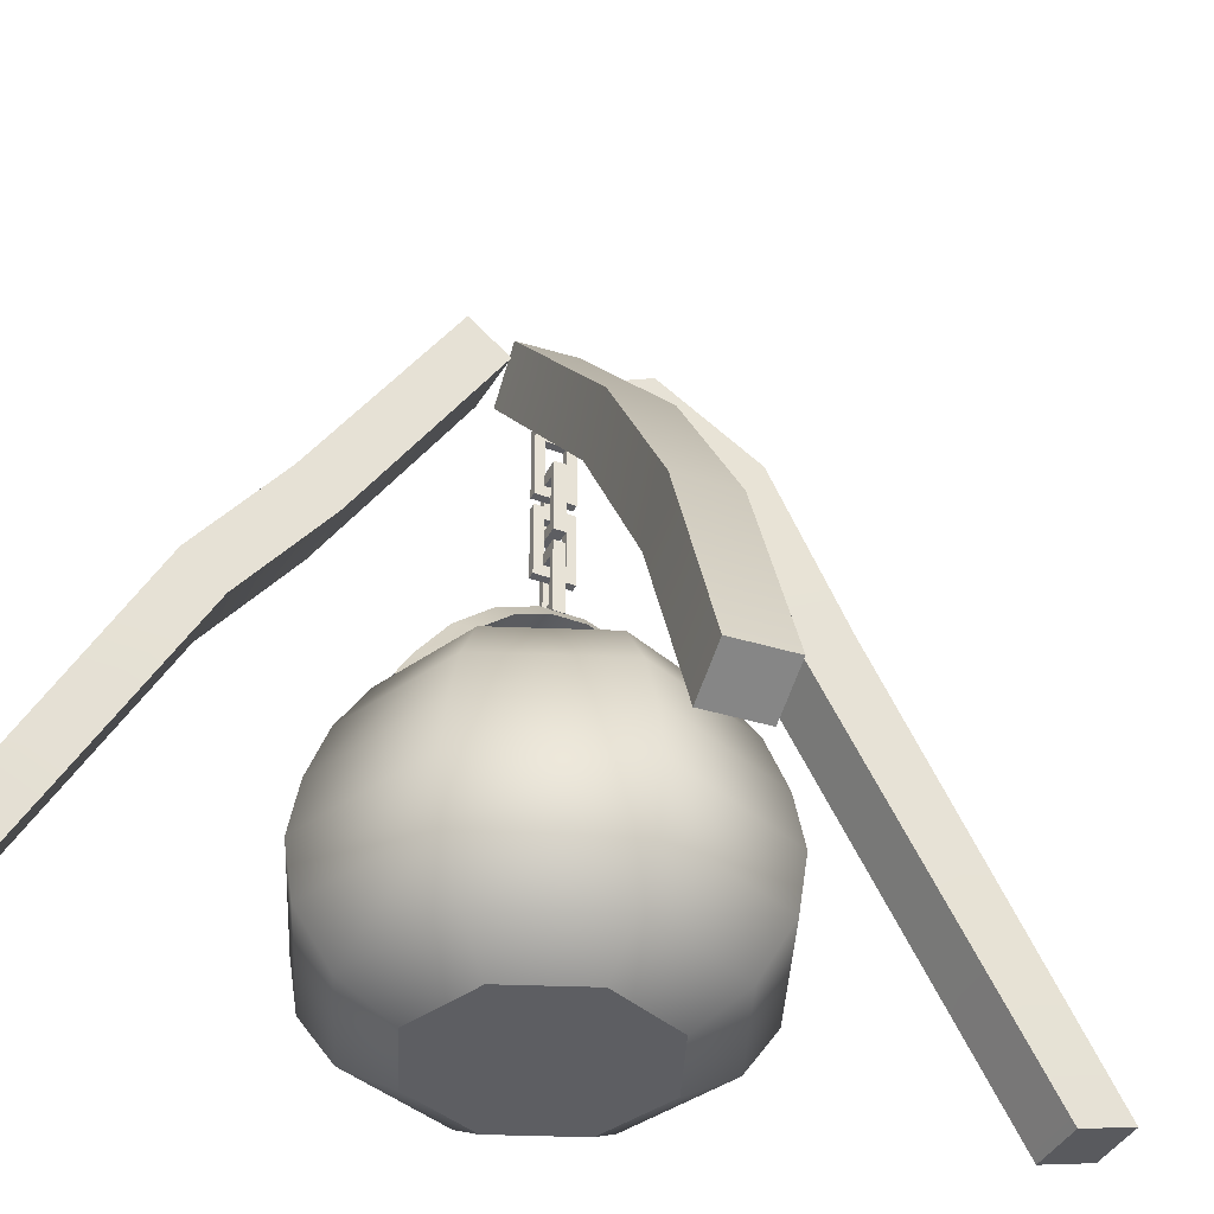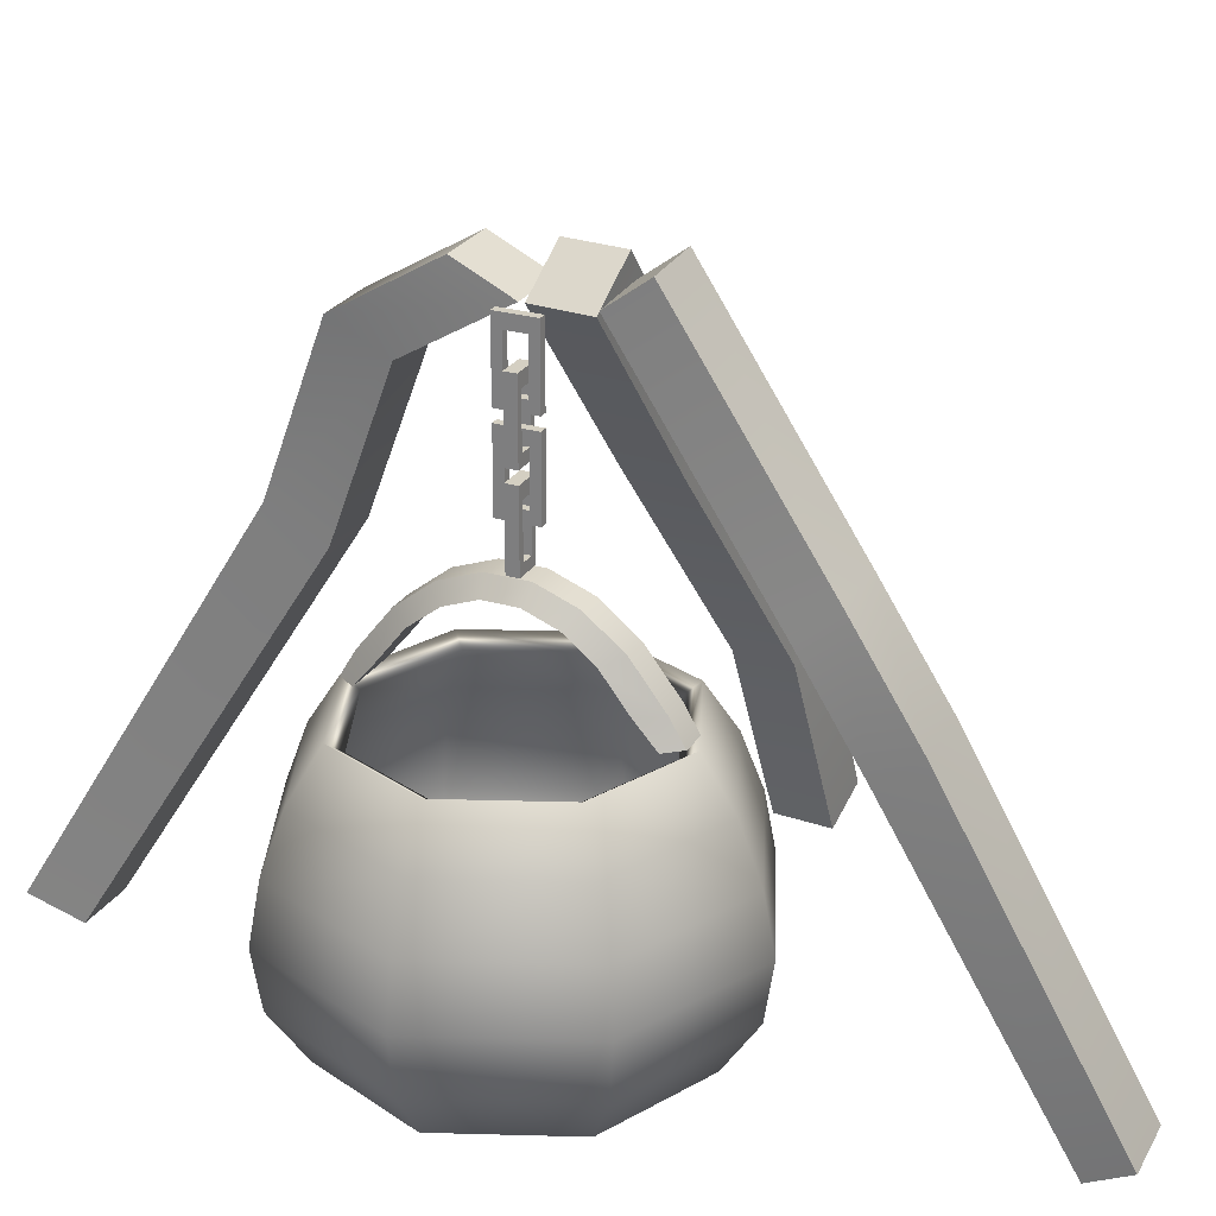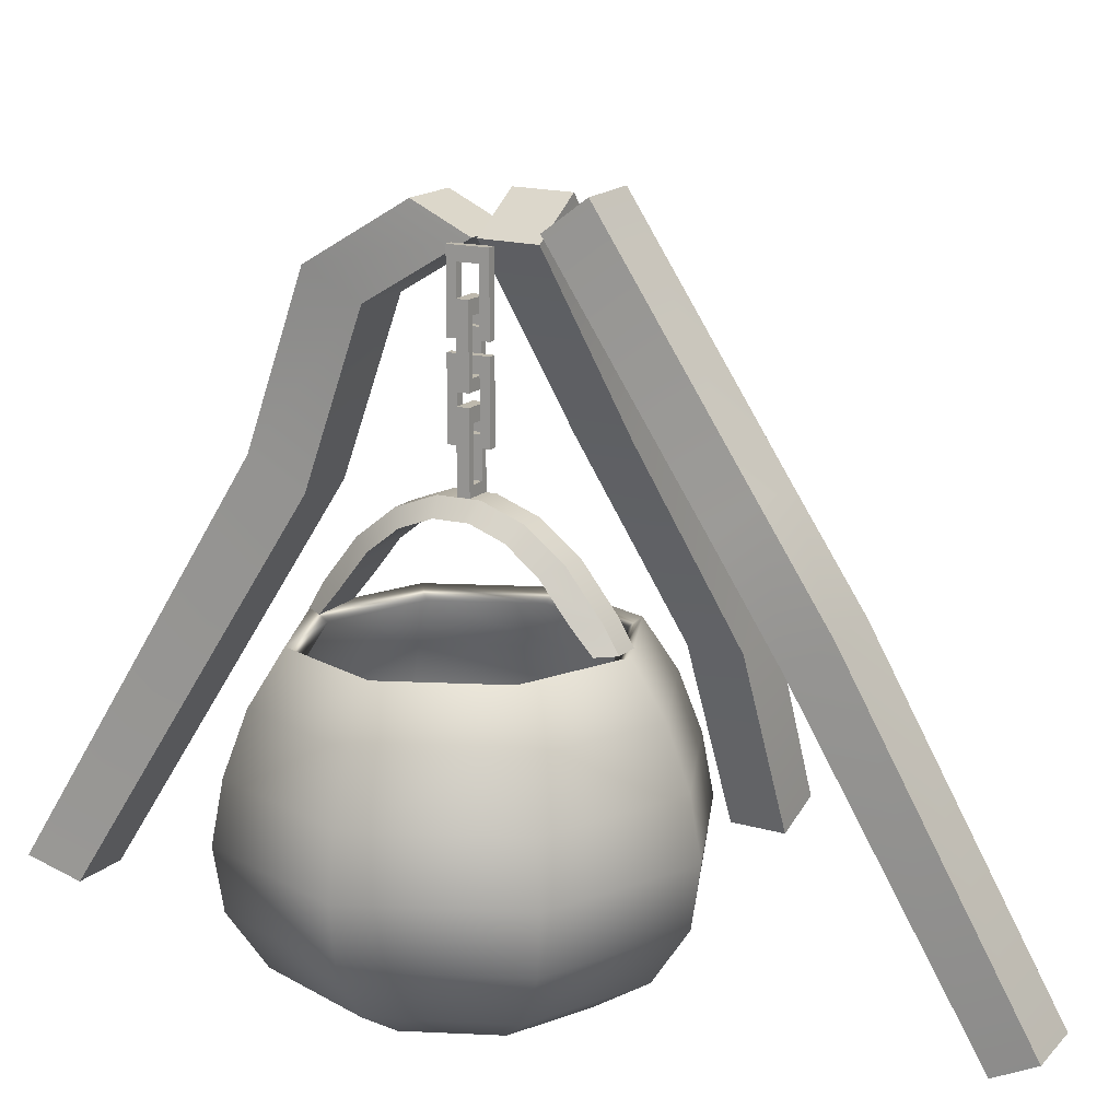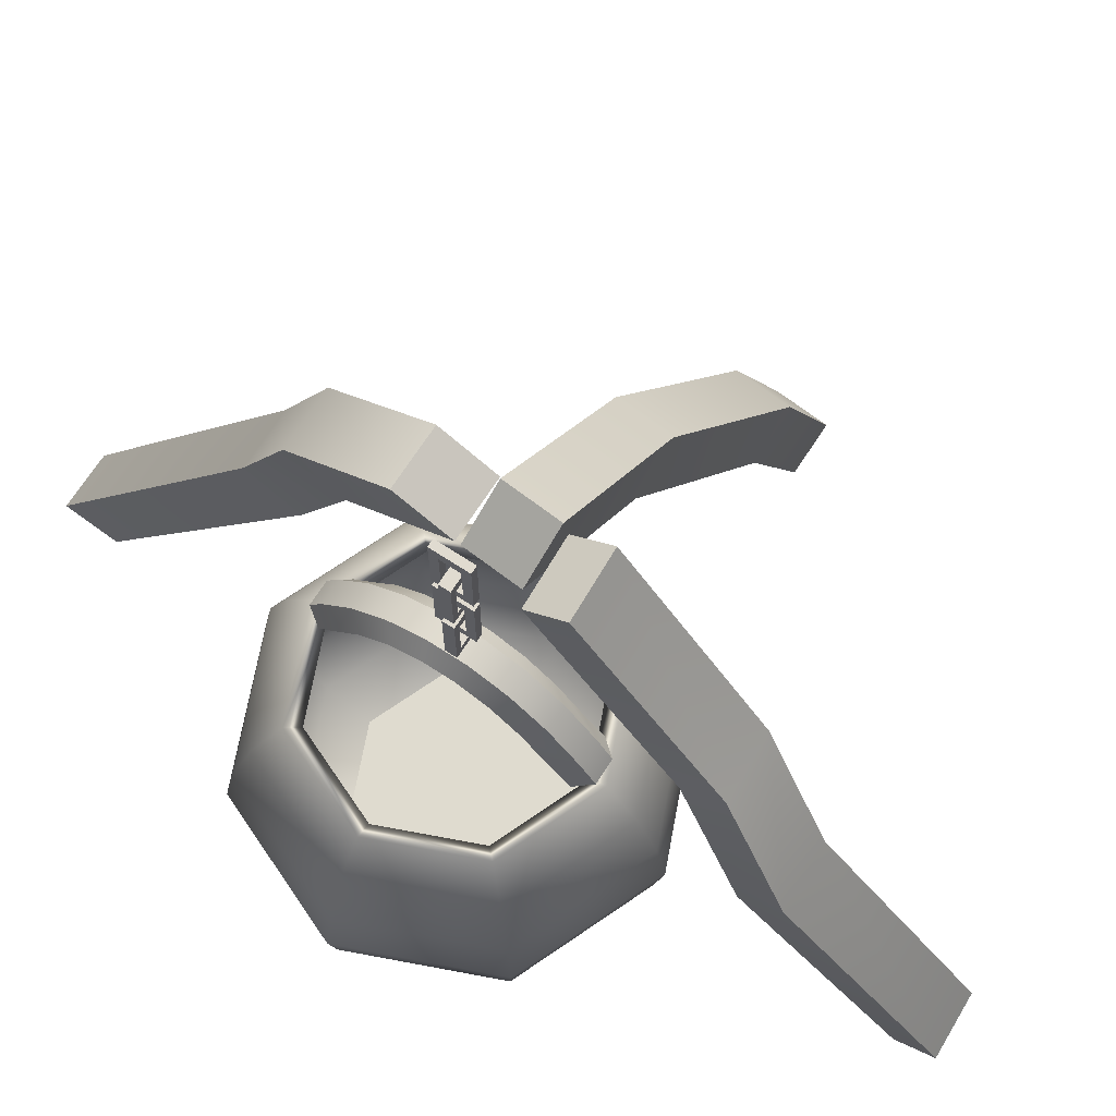
<metadata>
{"format":"obj","ext":"obj","renderer":"f3d","projection":"perspective","resolution":1024,"background":"white","views":[{"elev":-38.9,"azim":-115.3,"up":"+Y"},{"elev":25.5,"azim":115.1,"up":"+Y"},{"elev":15.3,"azim":118.5,"up":"+Y"},{"elev":70.2,"azim":123.1,"up":"+Y"}]}
</metadata>
<code>
g default
v 0.9994 1.586 0.1596
v 0.9994 1.586 0.004246
v 0.9994 1.671 0.1596
v 0.9994 1.671 0.004246
v 0.9398 1.671 0.1596
v 0.9398 1.671 0.004246
v 0.9398 1.586 0.1596
v 0.9398 1.586 0.004246
v 0.9398 1.586 -0.06668
v 0.9994 1.586 -0.06668
v 0.9398 1.671 -0.06668
v 0.9994 1.671 -0.06668
v 0.9398 1.586 0.2305
v 0.9994 1.586 0.2305
v 0.9994 1.671 0.2305
v 0.9398 1.671 0.2305
v 0.9994 2.05 0.004246
v 0.9398 2.05 0.004246
v 0.9994 2.05 -0.06668
v 0.9398 2.05 -0.06668
v 0.9994 2.05 0.1596
v 0.9398 2.05 0.1596
v 0.9398 2.05 0.2305
v 0.9994 2.05 0.2305
v 0.9994 2.151 0.004246
v 0.9398 2.151 0.004246
v 0.9994 2.151 -0.06668
v 0.9398 2.151 -0.06668
v 0.9994 2.151 0.1596
v 0.9398 2.151 0.1596
v 0.9398 2.151 0.2305
v 0.9994 2.151 0.2305
v 0.9175 1.277 0.1264
v 1.022 1.277 0.1264
v 0.9175 1.362 0.1264
v 1.022 1.362 0.1264
v 0.9175 1.362 0.03749
v 1.022 1.362 0.03749
v 0.9175 1.277 0.03749
v 1.022 1.277 0.03749
v 1.069 1.277 0.03749
v 1.069 1.277 0.1264
v 1.069 1.362 0.03749
v 1.069 1.362 0.1264
v 0.8699 1.277 0.03749
v 0.8699 1.277 0.1264
v 0.8699 1.362 0.1264
v 0.8699 1.362 0.03749
v 1.022 1.74 0.1264
v 1.022 1.74 0.03749
v 1.069 1.74 0.1264
v 1.069 1.74 0.03749
v 0.9175 1.74 0.1264
v 0.9175 1.74 0.03749
v 0.8699 1.74 0.03749
v 0.8699 1.74 0.1264
v 1.022 1.842 0.1264
v 1.022 1.842 0.03749
v 1.069 1.842 0.1264
v 1.069 1.842 0.03749
v 0.9175 1.842 0.1264
v 0.9175 1.842 0.03749
v 0.8699 1.842 0.03749
v 0.8699 1.842 0.1264
v 0.9994 0.9318 0.1596
v 0.9994 0.9318 0.004246
v 0.9994 1.017 0.1596
v 0.9994 1.017 0.004246
v 0.9398 1.017 0.1596
v 0.9398 1.017 0.004246
v 0.9398 0.9318 0.1596
v 0.9398 0.9318 0.004246
v 0.9398 0.9318 -0.06668
v 0.9994 0.9318 -0.06668
v 0.9398 1.017 -0.06668
v 0.9994 1.017 -0.06668
v 0.9398 0.9318 0.2305
v 0.9994 0.9318 0.2305
v 0.9994 1.017 0.2305
v 0.9398 1.017 0.2305
v 0.9994 1.395 0.004246
v 0.9398 1.395 0.004246
v 0.9994 1.395 -0.06668
v 0.9398 1.395 -0.06668
v 0.9994 1.395 0.1596
v 0.9398 1.395 0.1596
v 0.9398 1.395 0.2305
v 0.9994 1.395 0.2305
v 0.9994 1.497 0.004246
v 0.9398 1.497 0.004246
v 0.9994 1.497 -0.06668
v 0.9398 1.497 -0.06668
v 0.9994 1.497 0.1596
v 0.9398 1.497 0.1596
v 0.9398 1.497 0.2305
v 0.9994 1.497 0.2305
v 0.9175 0.6226 0.1264
v 1.022 0.6226 0.1264
v 0.9175 0.708 0.1264
v 1.022 0.708 0.1264
v 0.9175 0.708 0.03749
v 1.022 0.708 0.03749
v 0.9175 0.6226 0.03749
v 1.022 0.6226 0.03749
v 1.069 0.6226 0.03749
v 1.069 0.6226 0.1264
v 1.069 0.708 0.03749
v 1.069 0.708 0.1264
v 0.8699 0.6226 0.03749
v 0.8699 0.6226 0.1264
v 0.8699 0.708 0.1264
v 0.8699 0.708 0.03749
v 1.022 1.086 0.1264
v 1.022 1.086 0.03749
v 1.069 1.086 0.1264
v 1.069 1.086 0.03749
v 0.9175 1.086 0.1264
v 0.9175 1.086 0.03749
v 0.8699 1.086 0.03749
v 0.8699 1.086 0.1264
v 1.022 1.188 0.1264
v 1.022 1.188 0.03749
v 1.069 1.188 0.1264
v 1.069 1.188 0.03749
v 0.9175 1.188 0.1264
v 0.9175 1.188 0.03749
v 0.8699 1.188 0.03749
v 0.8699 1.188 0.1264
v 0.8796 -0.2081 1.199
v 0.8796 -0.2081 -0.9797
v 1.074 -0.2084 -0.9797
v 1.074 -0.2084 1.199
v 0.8799 -0.02231 1.089
v 1.075 -0.02266 1.089
v 0.8805 0.2975 0.8403
v 1.075 0.2971 0.8403
v 0.8809 0.5183 0.5607
v 1.076 0.518 0.5607
v 0.8811 0.6312 0.262
v 1.076 0.6308 0.262
v 0.8811 0.6312 -0.04307
v 1.076 0.6308 -0.04307
v 0.8809 0.5183 -0.3417
v 1.076 0.518 -0.3417
v 0.8805 0.2975 -0.6213
v 1.075 0.2971 -0.6213
v 0.8799 -0.02231 -0.8702
v 1.075 -0.02266 -0.8702
v 1.175 -0.2086 -0.8575
v 1.175 -0.02571 -0.6914
v 1.176 0.5085 0.2342
v 1.175 0.2357 0.7069
v 1.175 -0.02571 0.9104
v 0.7797 -0.025 0.9103
v 0.7793 -0.2079 1.062
v 1.175 -0.2086 1.062
v 0.7801 0.2364 0.7069
v 1.176 0.4163 0.4783
v 0.7804 0.417 0.4783
v 0.7806 0.5092 0.2342
v 1.176 0.4163 -0.2594
v 1.176 0.5085 -0.01522
v 0.7806 0.5092 -0.01522
v 0.7804 0.417 -0.2594
v 1.175 0.2357 -0.4879
v 0.7801 0.2364 -0.4879
v 0.7797 -0.025 -0.6914
v 0.7793 -0.2079 -0.8575
v 1.045 -0.2922 -0.919
v 1.042 -2.361 -0.7408
v 1.045 -0.2922 1.083
v 1.042 -2.361 0.9047
v 0.04428 -0.2904 0.08193
v 0.2188 -2.359 0.08193
v -0.4111 -1.432 0.08193
v 1.043 -1.434 -1.372
v 0.3375 -0.291 -0.6259
v 0.01483 -1.433 -0.9464
v 0.176 -0.6424 -0.7867
v 1.045 -0.644 -1.147
v 0.06821 -1.04 -0.8938
v 1.044 -1.042 -1.298
v -0.1839 -0.6418 0.08193
v -0.3359 -1.039 0.08193
v 0.4598 -2.36 -0.4998
v 1.043 -1.812 -1.315
v 0.05475 -1.81 -0.9058
v 1.042 -2.154 -1.083
v 0.2179 -2.152 -0.7421
v -0.3544 -1.809 0.08193
v -0.1234 -2.152 0.08193
v 1.043 -1.434 1.536
v 0.3375 -0.291 0.7897
v 0.01483 -1.433 1.11
v 0.176 -0.6424 0.9506
v 0.06821 -1.04 1.058
v 1.045 -0.644 1.31
v 1.044 -1.042 1.462
v 0.4598 -2.36 0.6637
v 0.05475 -1.81 1.07
v 0.2179 -2.152 0.9059
v 1.043 -1.812 1.479
v 1.042 -2.154 1.247
v 2.046 -0.294 0.08193
v 1.864 -2.362 0.08193
v 2.498 -1.437 0.08193
v 1.753 -0.2935 0.7897
v 2.072 -1.436 1.11
v 1.913 -0.6455 0.9506
v 2.02 -1.043 1.058
v 2.273 -0.6462 0.08193
v 2.424 -1.044 0.08193
v 1.623 -2.362 0.6637
v 2.03 -1.814 1.07
v 1.866 -2.155 0.9059
v 2.439 -1.814 0.08193
v 2.207 -2.156 0.08193
v 1.753 -0.2935 -0.6259
v 2.072 -1.436 -0.9464
v 1.913 -0.6455 -0.7867
v 2.02 -1.043 -0.8938
v 1.623 -2.362 -0.4998
v 2.03 -1.814 -0.9058
v 1.866 -2.155 -0.7421
v 1.042 -2.261 -1.189
v 1.041 -2.504 -0.7859
v 1.042 -2.261 1.353
v 1.041 -2.504 0.9498
v -0.2294 -2.259 0.08193
v 0.1734 -2.503 0.08193
v -0.481 -0.9984 0.08193
v -0.5618 -1.429 0.08193
v -0.03432 -0.9992 -0.9964
v -0.09168 -1.43 -1.053
v 0.08076 -0.5749 -0.882
v 0.2494 -0.2101 -0.7141
v 1.045 -0.5767 -1.281
v 1.045 -0.2116 -1.044
v 1.044 -1.001 -1.443
v 1.043 -1.432 -1.523
v -0.3185 -0.5742 0.08193
v -0.08029 -0.2095 0.08193
v 0.1429 -2.259 -0.8169
v 0.4276 -2.503 -0.5317
v -0.04492 -1.863 -1.005
v 1.042 -1.865 -1.456
v -0.4953 -1.863 0.08193
v 1.044 -1.001 1.607
v 1.043 -1.432 1.687
v -0.03432 -0.9992 1.16
v -0.09168 -1.43 1.217
v 0.08076 -0.5749 1.046
v 0.2494 -0.2101 0.8779
v 1.045 -0.5767 1.445
v 1.045 -0.2116 1.208
v 0.1429 -2.259 0.9808
v 0.4276 -2.503 0.6956
v -0.04492 -1.863 1.169
v 1.042 -1.865 1.62
v 2.313 -2.263 0.08193
v 1.909 -2.506 0.08193
v 2.569 -1.004 0.08193
v 2.648 -1.435 0.08193
v 2.122 -1.003 1.16
v 2.178 -1.434 1.217
v 2.009 -0.5784 1.046
v 1.841 -0.213 0.8779
v 2.408 -0.5791 0.08193
v 2.171 -0.2136 0.08193
v 1.941 -2.263 0.9808
v 1.655 -2.506 0.6956
v 2.13 -1.867 1.169
v 2.58 -1.868 0.08193
v 2.122 -1.003 -0.9964
v 2.178 -1.434 -1.053
v 2.009 -0.5784 -0.882
v 1.841 -0.213 -0.7141
v 1.941 -2.263 -0.8169
v 1.655 -2.506 -0.5317
v 2.13 -1.867 -1.005
v 1.041 -2.504 0.08193
v 1.042 -2.361 0.08193
g polySurface6
f 1 2 4 3
f 3 4 6 5
f 5 6 8 7
f 7 8 2 1
f 10 9 11 12
f 13 14 15 16
f 2 8 9 10
f 8 6 11 9
f 26 25 27 28
f 4 2 10 12
f 7 1 14 13
f 1 3 15 14
f 29 30 31 32
f 5 7 13 16
f 6 4 17 18
f 4 12 19 17
f 12 11 20 19
f 11 6 18 20
f 3 5 22 21
f 5 16 23 22
f 16 15 24 23
f 15 3 21 24
f 17 19 27 25
f 19 20 28 27
f 20 18 26 28
f 22 23 31 30
f 23 24 32 31
f 24 21 29 32
f 18 17 21 22
f 17 25 29 21
f 25 26 30 29
f 26 18 22 30
f 33 34 36 35
f 35 36 38 37
f 37 38 40 39
f 39 40 34 33
f 42 41 43 44
f 45 46 47 48
f 34 40 41 42
f 40 38 43 41
f 58 57 59 60
f 36 34 42 44
f 39 33 46 45
f 33 35 47 46
f 61 62 63 64
f 37 39 45 48
f 38 36 49 50
f 36 44 51 49
f 44 43 52 51
f 43 38 50 52
f 35 37 54 53
f 37 48 55 54
f 48 47 56 55
f 47 35 53 56
f 49 51 59 57
f 51 52 60 59
f 52 50 58 60
f 54 55 63 62
f 55 56 64 63
f 56 53 61 64
f 50 49 53 54
f 49 57 61 53
f 57 58 62 61
f 58 50 54 62
f 65 66 68 67
f 67 68 70 69
f 69 70 72 71
f 71 72 66 65
f 74 73 75 76
f 77 78 79 80
f 66 72 73 74
f 72 70 75 73
f 90 89 91 92
f 68 66 74 76
f 71 65 78 77
f 65 67 79 78
f 93 94 95 96
f 69 71 77 80
f 70 68 81 82
f 68 76 83 81
f 76 75 84 83
f 75 70 82 84
f 67 69 86 85
f 69 80 87 86
f 80 79 88 87
f 79 67 85 88
f 81 83 91 89
f 83 84 92 91
f 84 82 90 92
f 86 87 95 94
f 87 88 96 95
f 88 85 93 96
f 82 81 85 86
f 81 89 93 85
f 89 90 94 93
f 90 82 86 94
f 97 98 100 99
f 99 100 102 101
f 101 102 104 103
f 103 104 98 97
f 106 105 107 108
f 109 110 111 112
f 98 104 105 106
f 104 102 107 105
f 122 121 123 124
f 100 98 106 108
f 103 97 110 109
f 97 99 111 110
f 125 126 127 128
f 101 103 109 112
f 102 100 113 114
f 100 108 115 113
f 108 107 116 115
f 107 102 114 116
f 99 101 118 117
f 101 112 119 118
f 112 111 120 119
f 111 99 117 120
f 113 115 123 121
f 115 116 124 123
f 116 114 122 124
f 118 119 127 126
f 119 120 128 127
f 120 117 125 128
f 114 113 117 118
f 113 121 125 117
f 121 122 126 125
f 122 114 118 126
f 149 150 167 168
f 153 154 157 152
f 155 154 153 156
f 152 157 159 158
f 158 159 160 151
f 151 160 163 162
f 162 163 164 161
f 161 164 166 165
f 165 166 167 150
f 132 134 133 129
f 133 134 136 135
f 135 136 138 137
f 137 138 140 139
f 139 140 142 141
f 141 142 144 143
f 143 144 146 145
f 130 147 148 131
f 145 146 148 147
f 131 148 150 149
f 154 133 135 157
f 129 133 154 155
f 134 132 156 153
f 155 156 132 129
f 157 135 137 159
f 153 152 136 134
f 159 137 139 160
f 152 158 138 136
f 160 139 141 163
f 158 151 140 138
f 163 141 143 164
f 151 162 142 140
f 164 143 145 166
f 162 161 144 142
f 166 145 147 167
f 161 165 146 144
f 147 130 168 167
f 149 168 130 131
f 165 150 148 146
f 236 238 237 235
f 235 237 239 233
f 233 239 240 234
f 242 236 235 241
f 241 235 233 231
f 231 233 234 232
f 234 240 246 245
f 245 246 225 243
f 243 225 226 244
f 232 234 245 247
f 247 245 243 229
f 229 243 244 230
f 253 242 241 252
f 252 241 231 250
f 250 231 232 251
f 255 253 252 254
f 254 252 250 248
f 248 250 251 249
f 251 232 247 258
f 258 247 229 256
f 256 229 230 257
f 249 251 258 259
f 259 258 256 227
f 227 256 257 228
f 267 255 254 266
f 266 254 248 264
f 264 248 249 265
f 269 267 266 268
f 268 266 264 262
f 262 264 265 263
f 265 249 259 272
f 272 259 227 270
f 270 227 228 271
f 263 265 272 273
f 273 272 270 260
f 260 270 271 261
f 277 269 268 276
f 276 268 262 274
f 274 262 263 275
f 238 277 276 237
f 237 276 274 239
f 239 274 275 240
f 275 263 273 280
f 280 273 260 278
f 278 260 261 279
f 240 275 280 246
f 246 280 278 225
f 225 278 279 226
f 188 170 222 224
f 203 172 199 201
f 191 174 185 189
f 184 175 178 181
f 181 178 176 182
f 177 179 180 169
f 180 179 181 182
f 173 183 179 177
f 179 183 184 181
f 189 185 170 188
f 176 178 187 186
f 186 187 189 188
f 178 175 190 187
f 187 190 191 189
f 198 192 194 196
f 196 194 175 184
f 193 195 183 173
f 183 195 196 184
f 171 197 195 193
f 195 197 198 196
f 201 199 174 191
f 175 194 200 190
f 190 200 201 191
f 194 192 202 200
f 200 202 203 201
f 217 205 213 215
f 212 206 208 210
f 210 208 192 198
f 207 209 197 171
f 197 209 210 198
f 204 211 209 207
f 209 211 212 210
f 215 213 172 203
f 192 208 214 202
f 202 214 215 203
f 208 206 216 214
f 214 216 217 215
f 182 176 219 221
f 221 219 206 212
f 218 220 211 204
f 211 220 221 212
f 169 180 220 218
f 220 180 182 221
f 224 222 205 217
f 206 219 223 216
f 216 223 224 217
f 219 176 186 223
f 223 186 188 224
f 236 177 169 238
f 242 173 177 236
f 253 193 173 242
f 255 171 193 253
f 267 207 171 255
f 269 204 207 267
f 277 218 204 269
f 238 169 218 277
f 282 172 213 205
f 257 230 281 228
f 281 261 271 228
f 281 230 244 226
f 281 226 279 261
f 282 170 185 174
f 282 174 199 172
f 282 205 222 170
g default
v 0.4299 -2.349 3.646
v 0.8952 -2.349 3.646
v 0.4299 2.388 0.5409
v 0.8952 2.388 0.5409
v 0.4299 2.18 0.1135
v 0.8952 2.18 0.1135
v 0.4299 -2.465 3.219
v 0.8952 -2.465 3.219
v 0.8952 1.92 1.319
v 0.4299 1.92 1.319
v 0.4299 1.713 0.8921
v 0.8952 1.713 0.8921
v 0.7703 0.6375 1.841
v 0.305 0.6375 1.841
v 0.305 0.4303 1.414
v 0.7703 0.4303 1.414
g polySurface5 caldero:polySurface4
f 283 284 295 296
f 285 286 288 287
f 297 298 290 289
f 289 290 284 283
f 284 290 298 295
f 289 283 296 297
f 292 291 286 285
f 293 292 285 287
f 287 288 294 293
f 291 294 288 286
f 296 295 291 292
f 297 296 292 293
f 293 294 298 297
f 295 298 294 291
g default
v 0.9201 -2.322 -3.646
v 0.4028 -2.322 -3.625
v 1.041 2.504 -0.7502
v 0.524 2.504 -0.7286
v 1.054 2.27 -0.4405
v 0.537 2.27 -0.4188
v 0.9331 -2.465 -3.337
v 0.4157 -2.465 -3.315
v 0.9958 0.8067 -1.837
v 1.009 0.5725 -1.527
v 0.4915 0.5725 -1.505
v 0.4785 0.8067 -1.815
v 0.6959 0.1311 -2.401
v 1.213 0.1311 -2.423
v 1.226 -0.1031 -2.113
v 0.7088 -0.1031 -2.091
g caldero:polySurface4 polySurface4
f 299 300 311 312
f 301 302 304 303
f 313 314 306 305
f 305 306 300 299
f 300 306 314 311
f 305 299 312 313
f 308 307 301 303
f 303 304 309 308
f 310 309 304 302
f 307 310 302 301
f 312 311 310 307
f 313 312 307 308
f 308 309 314 313
f 311 314 309 310
g default
v -2.609 -2.294 -0.6216
v -2.641 -2.294 -0.1816
v 0.5518 2.443 -0.3929
v 0.52 2.443 0.04706
v 0.9277 2.18 -0.3657
v 0.8959 2.18 0.07426
v -2.233 -2.465 -0.5944
v -2.265 -2.465 -0.1545
v -0.7404 0.9827 -0.3569
v -0.3645 0.7205 -0.3297
v -0.3964 0.7205 0.1102
v -0.7722 0.9827 0.08298
v -1.966 -0.7152 -0.575
v -1.59 -0.9774 -0.5478
v -1.622 -0.9774 -0.1079
v -1.998 -0.7152 -0.1351
g caldero:polySurface4 polySurface3
f 315 316 330 327
f 317 318 320 319
f 328 329 322 321
f 321 322 316 315
f 316 322 329 330
f 321 315 327 328
f 324 323 317 319
f 319 320 325 324
f 326 325 320 318
f 323 326 318 317
f 328 327 323 324
f 324 325 329 328
f 330 329 325 326
f 327 330 326 323

</code>
